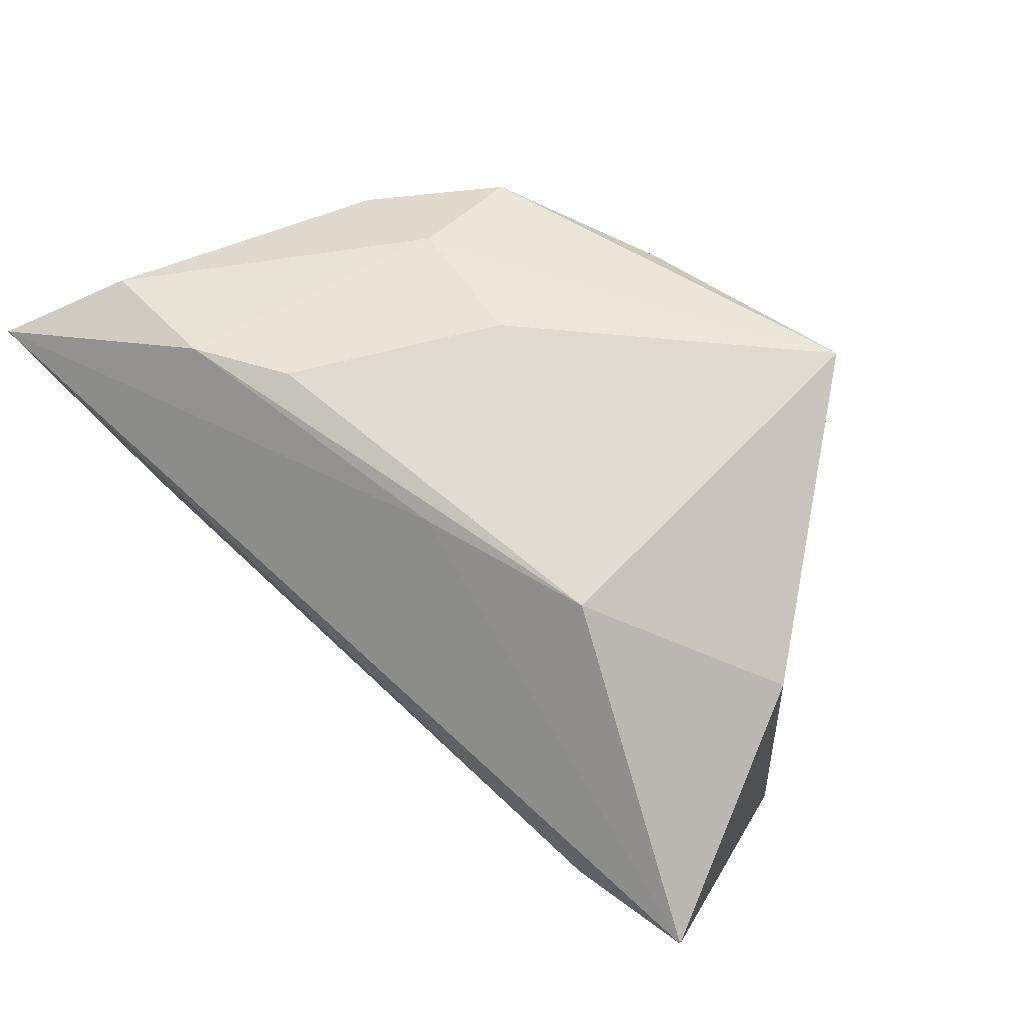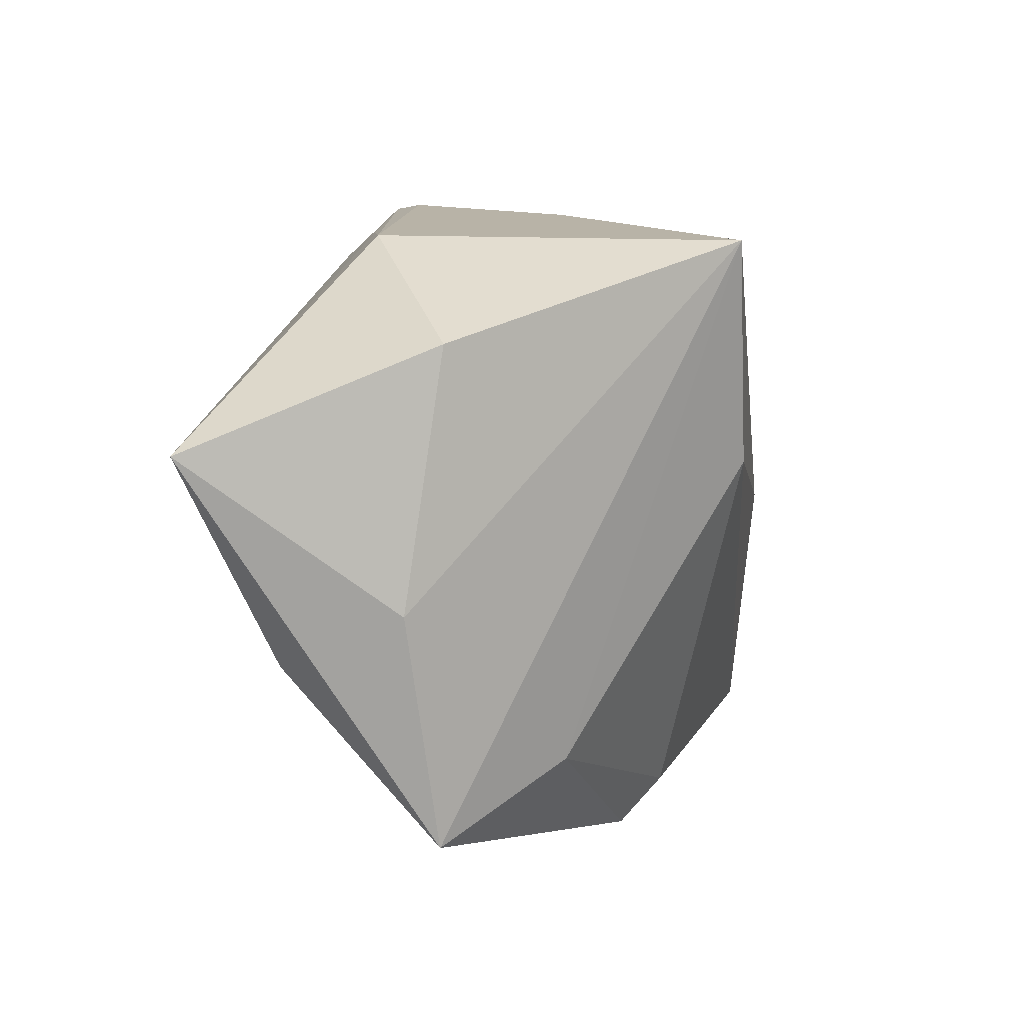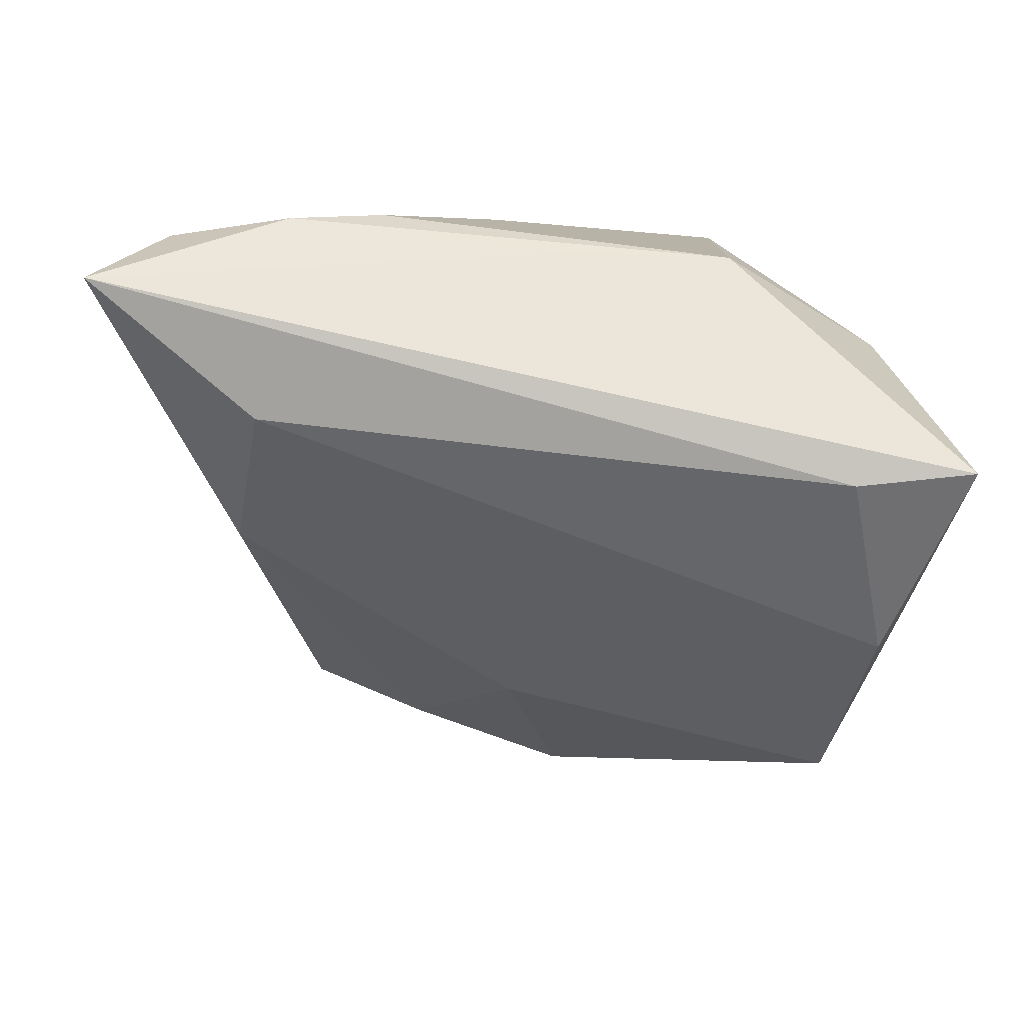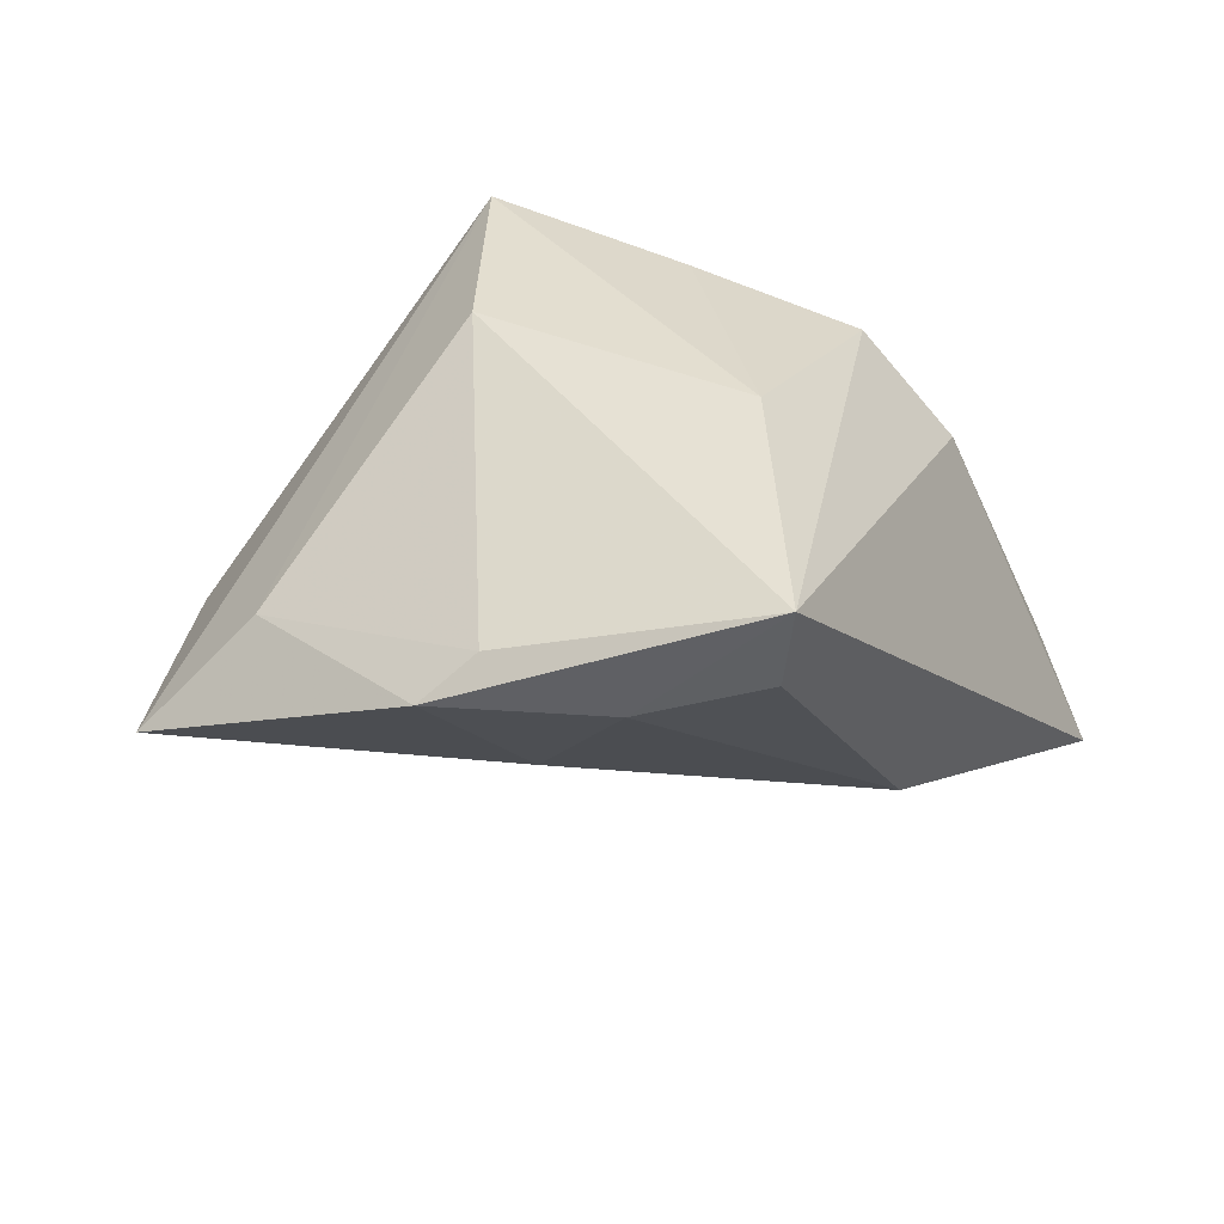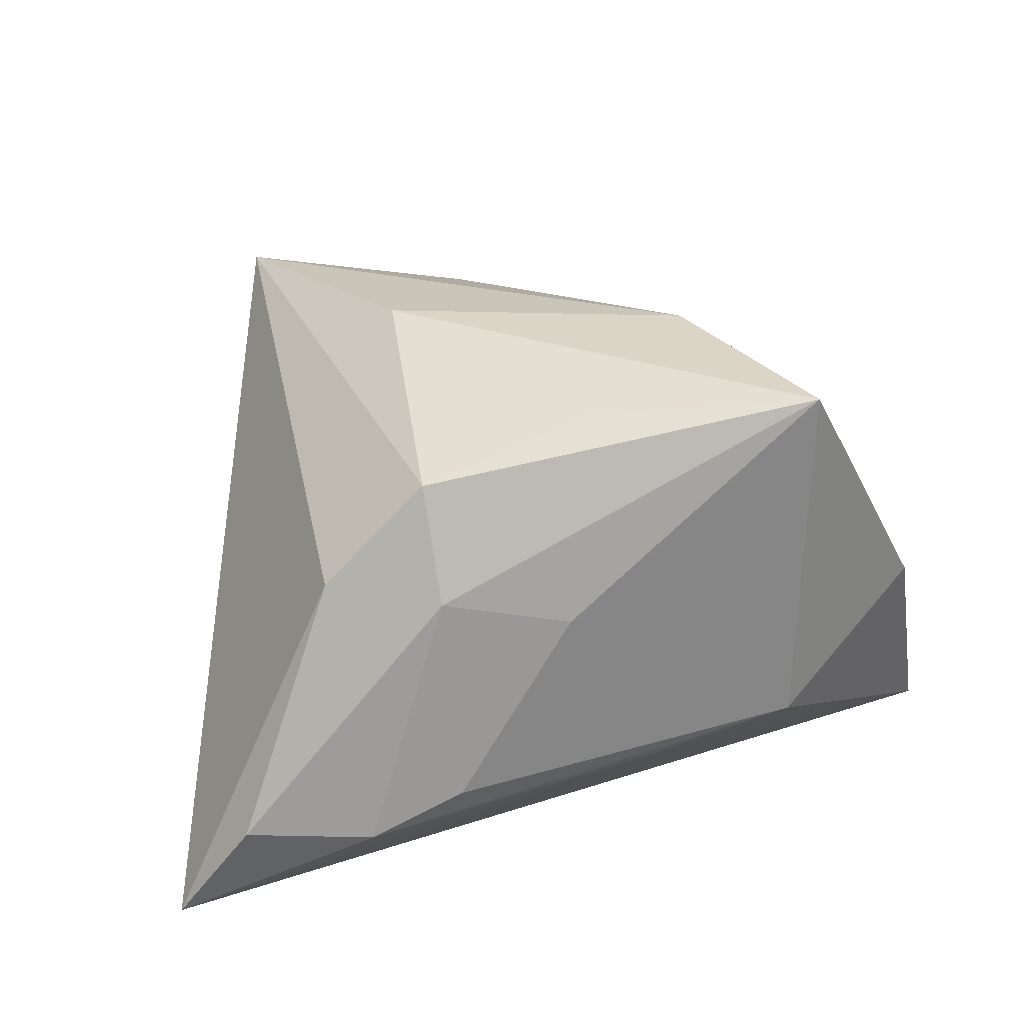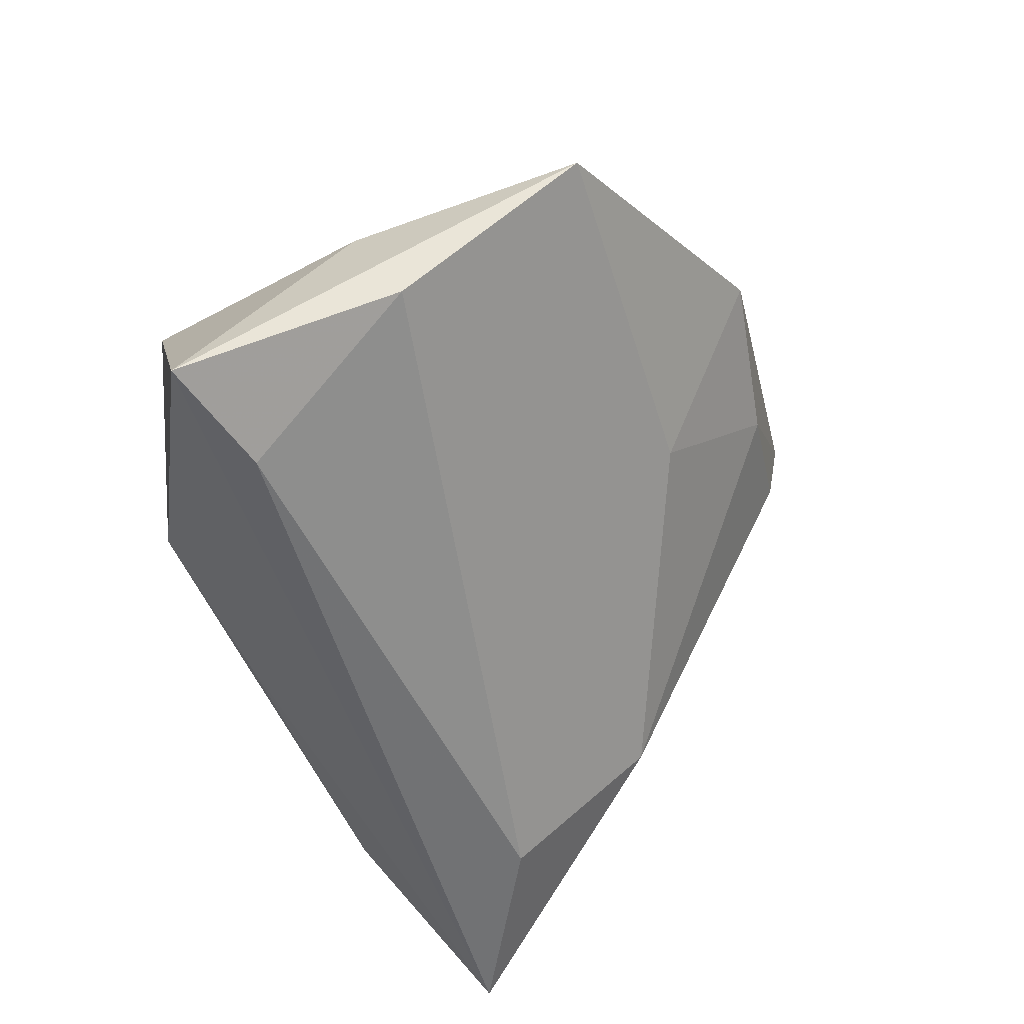
<metadata>
{"format":"obj","ext":"obj","renderer":"f3d","projection":"perspective","resolution":1024,"background":"white","views":[{"elev":69.8,"azim":-137.5,"up":"+Y"},{"elev":12.8,"azim":-83.4,"up":"+Y"},{"elev":-79.0,"azim":172.8,"up":"+Z"},{"elev":38.1,"azim":13.5,"up":"+Z"},{"elev":28.0,"azim":159.1,"up":"+Z"},{"elev":-53.4,"azim":-66.0,"up":"+Z"}]}
</metadata>
<code>
v -0.04708 -0.01594 -0.02152
v -0.05374 0.01006 -0.0319
v 0.01922 -0.008464 0.03278
v 1.042e-05 -0.03282 -0.00332
v 0.05885 0.02057 -0.03298
v 0.03646 0.005605 -0.03166
v 0.02906 -0.04102 0.02985
v 0.01004 0.0317 0.00585
v -0.008709 -0.04795 0.01602
v -0.04335 0.02167 -0.002586
v -0.002877 -0.04367 0.02092
v -0.01672 0.003508 0.03135
v 0.03578 0.03009 -0.02098
v 0.03843 -0.01236 -0.017
v 0.02443 0.03166 -0.01603
v 0.01232 -0.04266 0.01423
v 0.02776 -0.03949 0.01885
v 0.004661 0.02302 0.02929
v -0.02237 0.0317 0.03051
v -0.03249 -0.03099 0.01062
v -0.04833 -0.009219 -0.006646
v 0.05085 0.02586 -0.01953
v 0.02592 0.02303 0.02333
v -0.04532 -0.03826 -0.003125
v 0.03801 0.02115 0.01106
v -0.02106 0.0317 -0.01394
v -0.03874 0.006772 -0.03298
v 0.02558 0.02855 0.009709
v -0.0003689 0.03002 -0.01799
f 11 7 12
f 25 7 5
f 25 23 7
f 24 2 1
f 1 14 24
f 20 11 12
f 12 19 20
f 20 19 24
f 23 19 18
f 14 1 6
f 5 14 6
f 7 16 17
f 17 16 14
f 5 7 17
f 17 14 5
f 7 11 9
f 9 16 7
f 9 20 24
f 11 20 9
f 24 19 21
f 19 10 21
f 21 2 24
f 21 10 2
f 7 23 3
f 23 18 3
f 12 7 3
f 3 19 12
f 3 18 19
f 28 19 23
f 23 25 28
f 26 10 19
f 2 10 26
f 27 1 2
f 27 6 1
f 27 2 5
f 5 6 27
f 14 16 4
f 16 9 4
f 24 14 4
f 4 9 24
f 15 28 13
f 13 26 15
f 22 25 5
f 22 28 25
f 5 13 22
f 13 28 22
f 29 13 5
f 29 26 13
f 5 2 29
f 2 26 29
f 19 28 8
f 28 15 8
f 8 26 19
f 8 15 26

</code>
